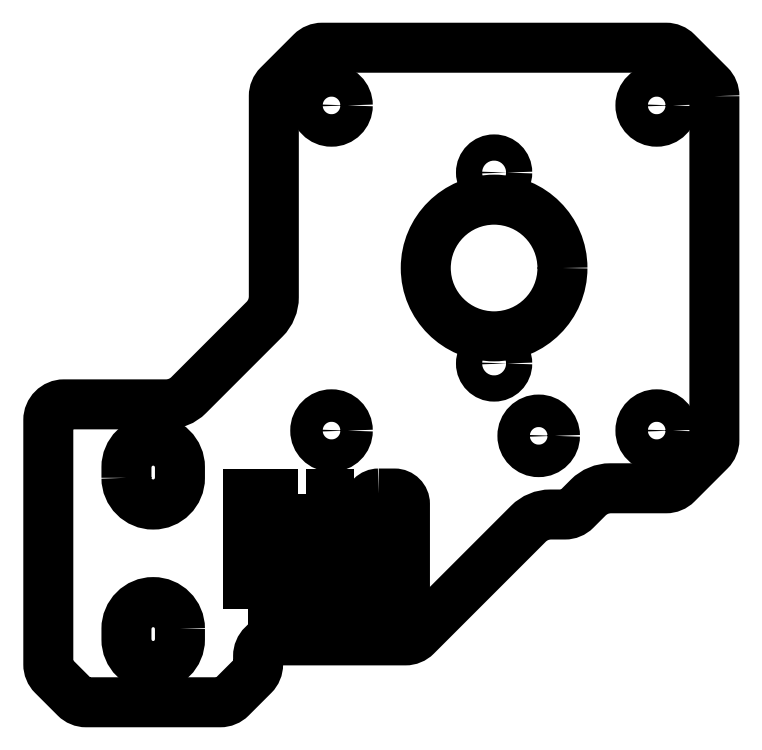
<metadata>
{"format":"dxf","ext":"dxf","renderer":"ezdxf+matplotlib","layout":"modelspace","background":"white","min_lineweight":24,"dpi":150}
</metadata>
<code>
0
SECTION
2
ENTITIES
0
LWPOLYLINE
8
0
90
4
70
1
43
0
10
-180.5
20
-288.5
10
-178.2
20
-288.5
10
-178.2
20
-299.5
10
-180.5
20
-299.5
0
LWPOLYLINE
8
0
90
4
70
1
43
0
10
-186
20
-299.5
10
-186
20
-288.5
10
-183.6
20
-288.5
10
-183.6
20
-299.5
0
LWPOLYLINE
8
0
90
8
70
1
43
0
10
-173.5
20
-288.5
10
-172
20
-288.5
42
-0.4142
10
-171
20
-289.5
10
-171
20
-298.5
42
-0.4142
10
-172
20
-299.5
10
-173.5
20
-299.5
42
-0.4142
10
-174.5
20
-298.5
10
-174.5
20
-289.5
42
-0.4142
0
LWPOLYLINE
8
0
90
36
70
1
43
0
10
-141.5
20
-250.6
42
0.1989
10
-141.9
20
-249.6
10
-145.1
20
-246.4
42
0.1989
10
-146.1
20
-246
10
-178.9
20
-246
42
0.1989
10
-179.9
20
-246.4
10
-183.1
20
-249.6
42
0.1989
10
-183.5
20
-250.6
10
-183.5
20
-269.8
42
-0.1989
10
-184.4
20
-271.9
10
-191.6
20
-279.1
42
-0.1989
10
-193.7
20
-280
10
-203.5
20
-280
42
0.4142
10
-205
20
-281.5
10
-205
20
-304.8
42
0.1989
10
-204.6
20
-305.8
10
-202.4
20
-308
42
0.1989
10
-201.4
20
-308.4
10
-188.6
20
-308.4
42
0.1989
10
-187.6
20
-308
10
-185.4
20
-305.8
42
0.1989
10
-185
20
-304.8
10
-185
20
-304
42
-0.4142
10
-183.5
20
-302.5
10
-171
20
-302.5
42
0.1989
10
-169.9
20
-302.1
10
-159.2
20
-291.4
42
-0.1989
10
-157.1
20
-290.5
10
-155.8
20
-290.5
42
0.1989
10
-154.7
20
-290.1
10
-153.5
20
-288.9
42
-0.1989
10
-151.4
20
-288
10
-146.1
20
-288
42
0.1989
10
-145.1
20
-287.6
10
-141.9
20
-284.4
42
0.1989
10
-141.5
20
-283.4
0
LWPOLYLINE
8
0
90
4
70
1
43
0
10
-197.5
20
-287
10
-197.6
20
-286
42
-1
10
-192.4
20
-286
10
-192.5
20
-287
42
-1
0
LWPOLYLINE
8
0
90
4
70
1
43
0
10
-192.4
20
-301.4
42
1
10
-197.5
20
-301.4
10
-197.6
20
-302.4
42
1
10
-192.4
20
-302.4
0
CIRCLE
8
0
10
-178
20
-282.5
30
-2.22e-15
40
1.55
210
-1.519e-58
220
5.605e-45
230
1
0
CIRCLE
8
0
10
-162.5
20
-267
30
-2.22e-15
40
6.515
210
-1.519e-58
220
5.605e-45
230
1
0
CIRCLE
8
0
10
-147
20
-251.5
30
-2.22e-15
40
1.55
210
-1.519e-58
220
5.605e-45
230
1
0
CIRCLE
8
0
10
-158.3
20
-283
30
-2.22e-15
40
1.55
210
-1.519e-58
220
5.605e-45
230
1
0
CIRCLE
8
0
10
-147
20
-282.5
30
-2.22e-15
40
1.55
210
-1.519e-58
220
5.605e-45
230
1
0
CIRCLE
8
0
10
-178
20
-251.5
30
-2.22e-15
40
1.55
210
-1.519e-58
220
5.605e-45
230
1
0
CIRCLE
8
0
10
-162.5
20
-276.1
30
-2.22e-15
40
1.25
210
-1.519e-58
220
5.605e-45
230
1
0
CIRCLE
8
0
10
-162.5
20
-257.9
30
-2.22e-15
40
1.25
210
-1.519e-58
220
5.605e-45
230
1
0
ENDSEC
0
EOF

</code>
